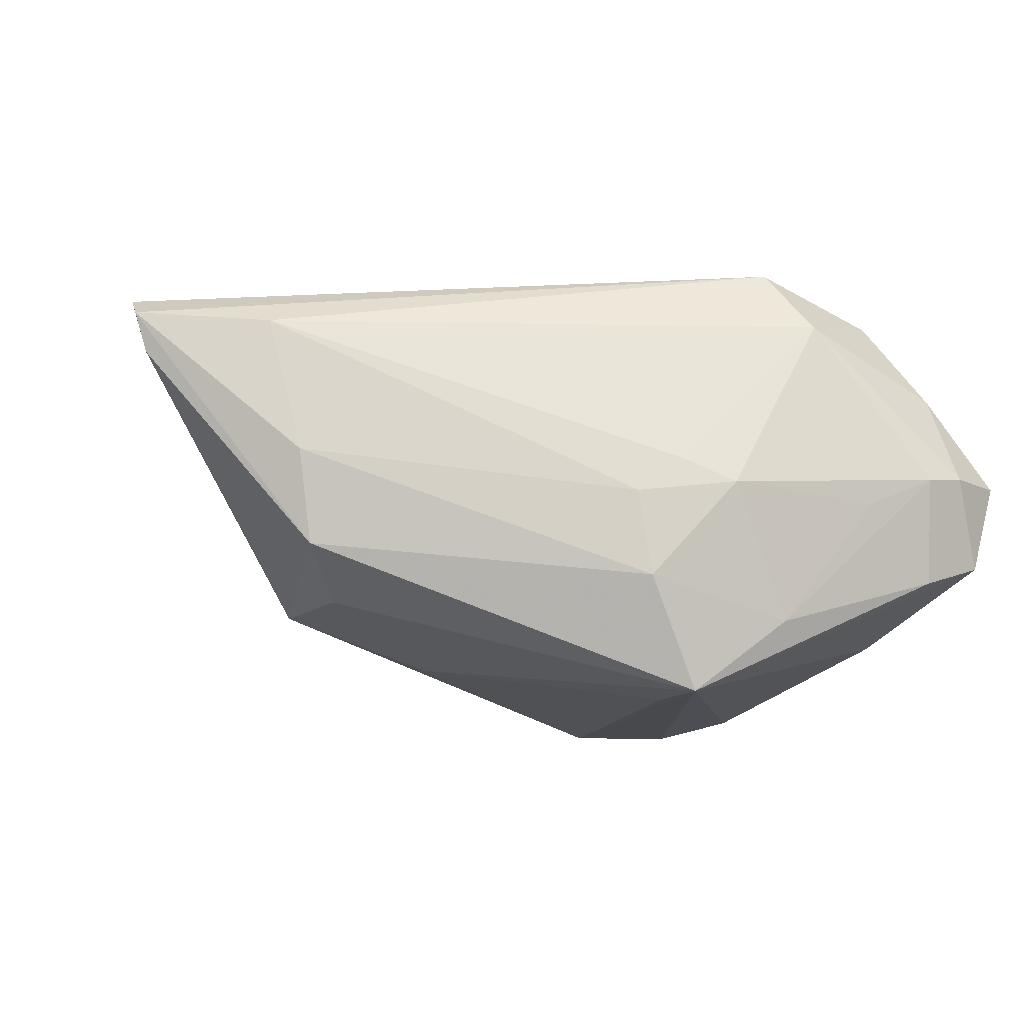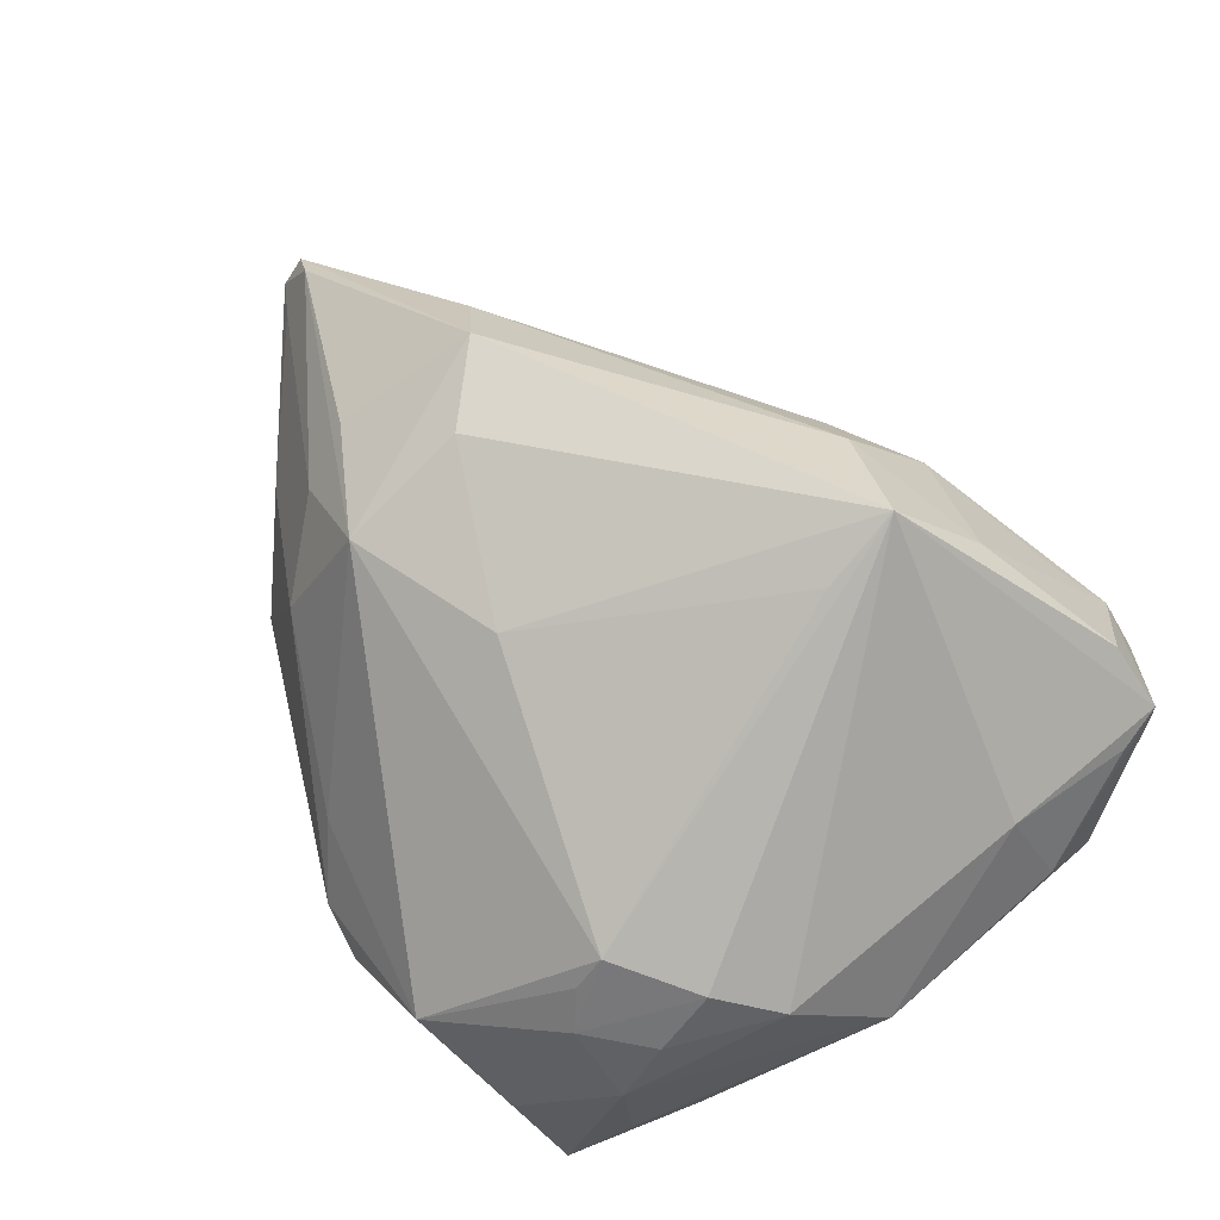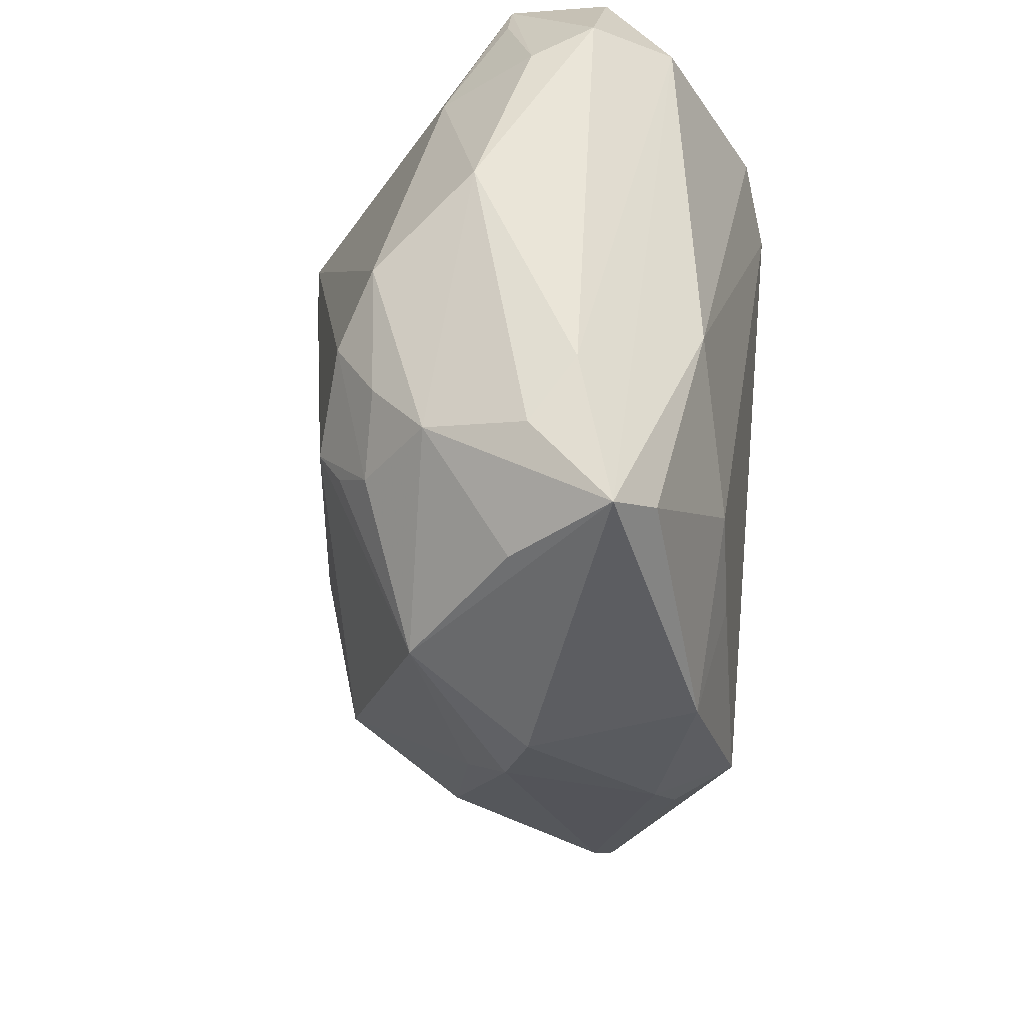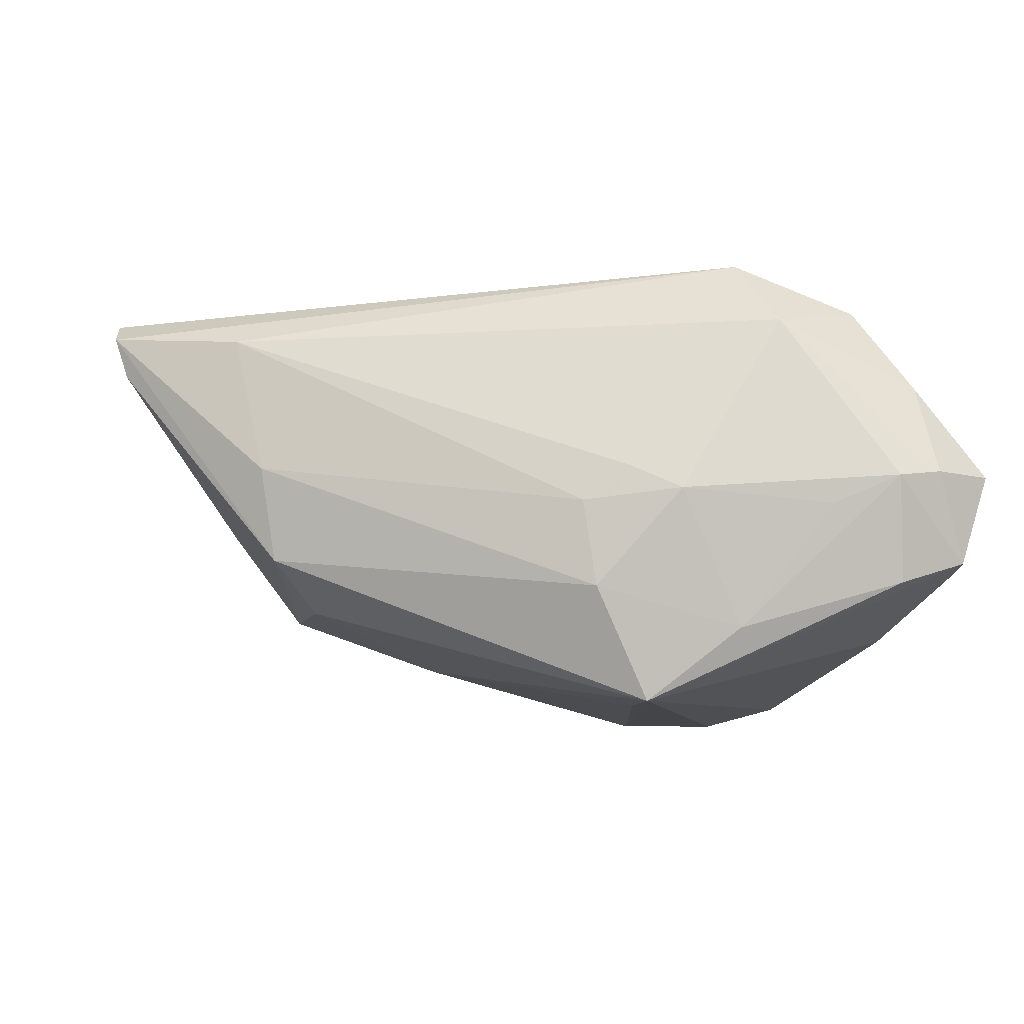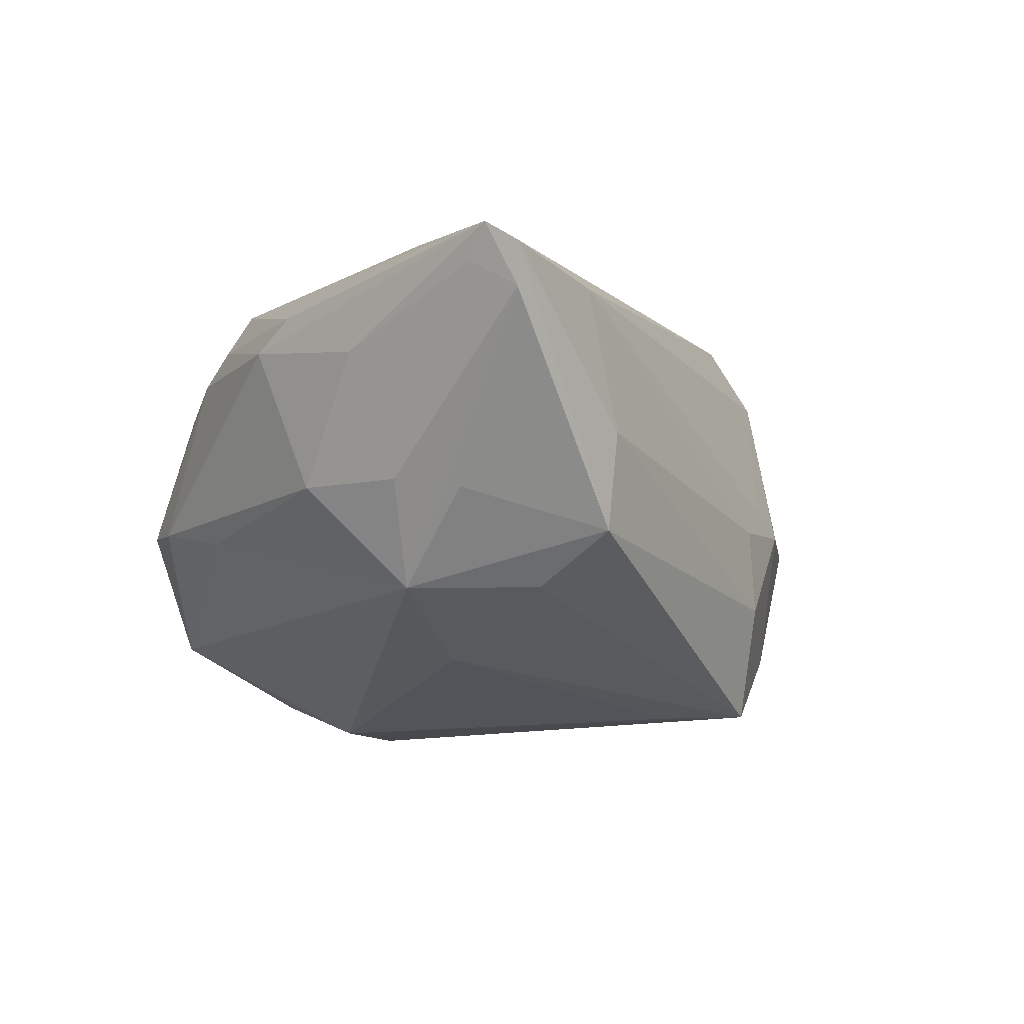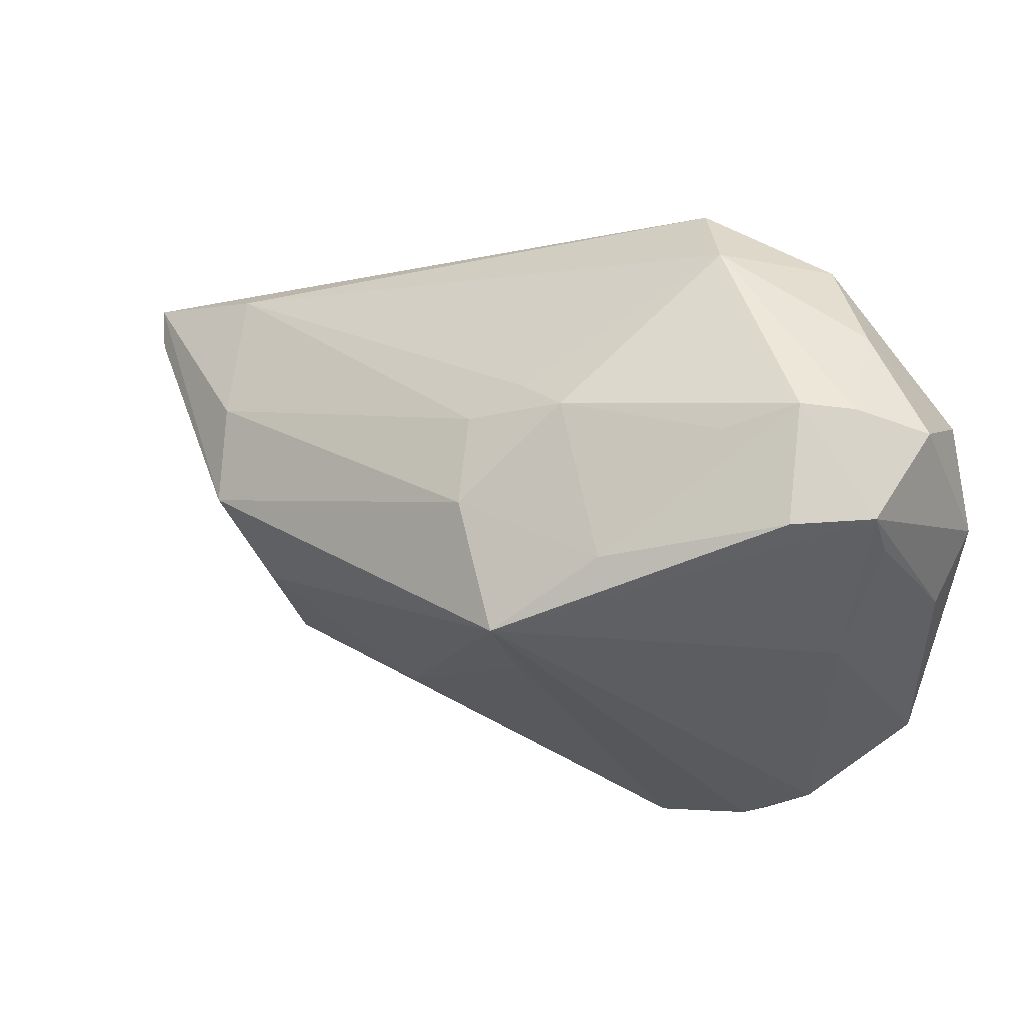
<metadata>
{"format":"obj","ext":"obj","renderer":"f3d","projection":"perspective","resolution":1024,"background":"white","views":[{"elev":-10.9,"azim":143.6,"up":"+Z"},{"elev":-79.8,"azim":124.2,"up":"+Z"},{"elev":-40.0,"azim":-103.4,"up":"+Y"},{"elev":-7.7,"azim":156.8,"up":"+Z"},{"elev":-11.0,"azim":79.9,"up":"+Z"},{"elev":68.0,"azim":-167.0,"up":"+Y"}]}
</metadata>
<code>
v 0.01004 0.03705 0.0005185
v -0.03584 0.04737 0.0001788
v 0.01896 -0.008051 -0.02298
v 0.04703 0.00706 -0.01005
v -0.02121 0.04999 -0.0005892
v -0.02225 0.03765 0.02256
v -0.02269 -0.02629 -0.02553
v 0.06083 -0.01263 0.01929
v 0.004949 0.04129 -0.002525
v -0.01331 -0.04175 -0.01821
v -0.006653 -0.04726 -0.003415
v 0.03237 -0.0291 -0.003059
v 0.06528 -0.007616 0.02069
v 0.03598 -0.01655 -0.01614
v -0.02416 -0.02504 0.01518
v 0.03117 -0.03551 0.0146
v -0.009044 0.04167 0.0199
v -0.02742 0.04408 0.01185
v 0.03576 -0.03217 0.01824
v -0.03751 -0.03685 0.002958
v 0.01246 -0.03861 0.01948
v -0.03308 -0.02677 -0.02126
v 0.06395 -0.01131 0.02321
v -0.04149 -0.0404 -0.002957
v 0.0442 -0.02507 0.01198
v 0.009668 -0.03934 -0.006612
v -0.01336 0.04695 -0.004205
v -0.003135 0.04105 -0.0197
v -0.04 -0.0299 -0.0115
v 0.03948 -0.01603 0.02764
v -0.04347 -0.02272 -0.006894
v -0.04347 0.03259 -0.003844
v -0.04347 0.003092 -0.01828
v 0.008864 -0.03526 0.02577
v 0.007006 0.03502 -0.02875
v -0.04168 0.02732 -0.01111
v -0.03013 -0.04021 -0.01119
v -0.02279 0.04753 -0.01385
v -0.03183 0.04756 -0.01116
v -0.02627 -0.01098 -0.02994
v 0.0468 -0.01149 -0.005114
v -0.03728 -0.01059 0.009521
v -0.03192 0.02701 -0.01968
v 0.04252 -0.01912 -0.003574
v -0.03376 0.04196 -0.01217
v 0.004014 0.0247 -0.02884
v -0.01069 -0.0423 0.01515
v 0.0154 0.03436 -0.003777
v -0.0152 0.03129 0.0265
v 0.008133 -0.04117 0.01568
v -0.02733 0.04957 0.0002438
v -0.02946 -0.0192 -0.02626
v 0.03907 -6.361e-05 -0.01609
v 0.02643 -0.02048 0.02793
v -0.01621 -0.01819 -0.02981
v -0.01791 -0.02273 -0.02766
v -0.006213 0.03525 0.02793
v 0.06368 -0.007363 0.01558
v -0.03946 0.03498 0.007242
v 0.04922 0.007769 0.001896
v -0.03365 -0.005022 -0.02756
v -0.01335 -0.02939 0.01848
v 0.0517 0.003769 0.0193
v 0.000919 -0.04582 -0.004166
v 0.01405 0.03536 -0.01459
f 39 35 43
f 36 32 39
f 38 35 39
f 39 5 38
f 12 26 14
f 64 26 12
f 10 26 64
f 14 26 10
f 10 24 37
f 15 49 42
f 29 24 31
f 57 49 34
f 49 15 34
f 34 47 50
f 32 31 59
f 59 24 42
f 59 31 24
f 58 4 13
f 35 4 53
f 53 4 14
f 39 43 45
f 45 36 39
f 43 36 45
f 33 36 43
f 29 31 33
f 32 36 33
f 33 31 32
f 35 38 28
f 28 38 5
f 51 5 39
f 63 57 13
f 16 50 64
f 64 12 16
f 11 10 64
f 24 10 11
f 11 47 24
f 64 50 11
f 50 47 11
f 14 10 55
f 24 47 20
f 20 47 15
f 42 24 20
f 20 15 42
f 15 47 62
f 62 34 15
f 47 34 62
f 42 49 6
f 6 59 42
f 6 49 57
f 32 59 2
f 39 32 2
f 2 51 39
f 14 4 41
f 41 58 14
f 4 58 41
f 44 12 14
f 14 58 44
f 27 28 5
f 5 9 27
f 27 9 28
f 48 1 63
f 9 1 48
f 35 28 65
f 28 9 65
f 9 48 65
f 65 4 35
f 21 34 50
f 50 16 21
f 19 34 21
f 21 16 19
f 23 58 13
f 19 16 23
f 13 57 23
f 57 30 23
f 23 34 19
f 23 30 34
f 14 55 3
f 35 53 3
f 3 53 14
f 61 43 35
f 61 33 43
f 57 34 54
f 54 30 57
f 34 30 54
f 17 6 57
f 5 51 17
f 17 9 5
f 17 1 9
f 57 63 17
f 63 1 17
f 51 2 18
f 18 17 51
f 6 17 18
f 59 6 18
f 18 2 59
f 60 65 48
f 60 48 63
f 4 65 60
f 60 63 13
f 13 4 60
f 25 16 12
f 25 23 16
f 12 44 25
f 46 55 35
f 35 3 46
f 46 3 55
f 35 55 40
f 40 61 35
f 8 25 44
f 23 25 8
f 8 44 58
f 58 23 8
f 29 33 22
f 33 61 22
f 22 24 29
f 37 24 22
f 22 10 37
f 61 40 52
f 52 22 61
f 7 40 55
f 7 52 40
f 10 22 7
f 22 52 7
f 56 55 10
f 10 7 56
f 56 7 55

</code>
